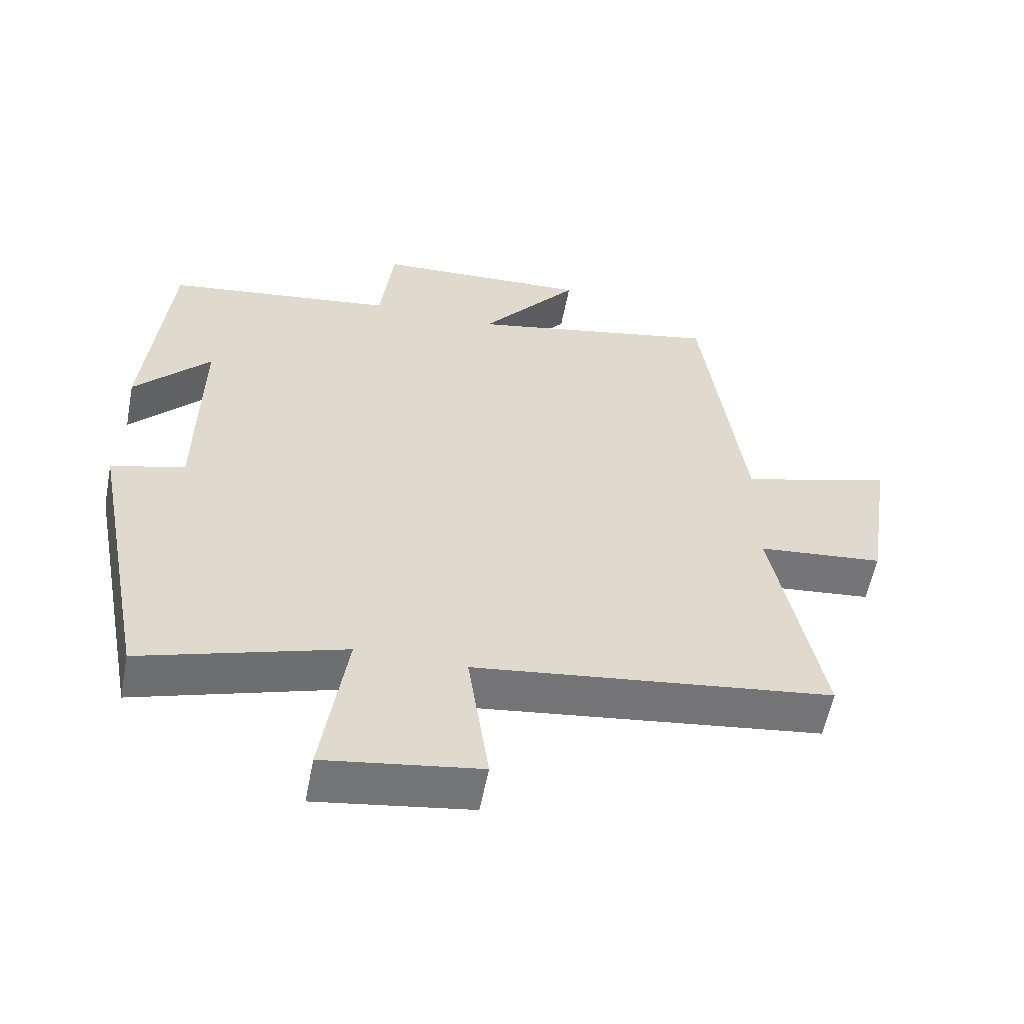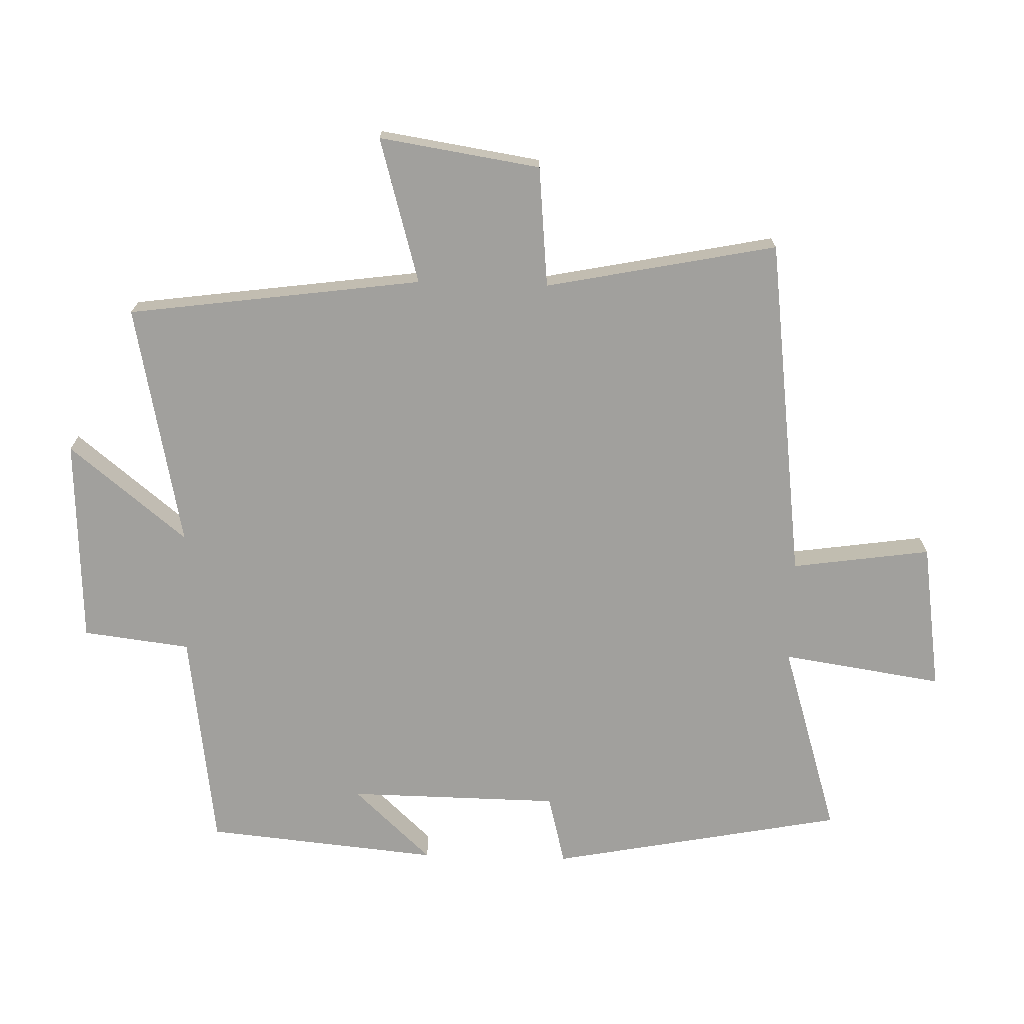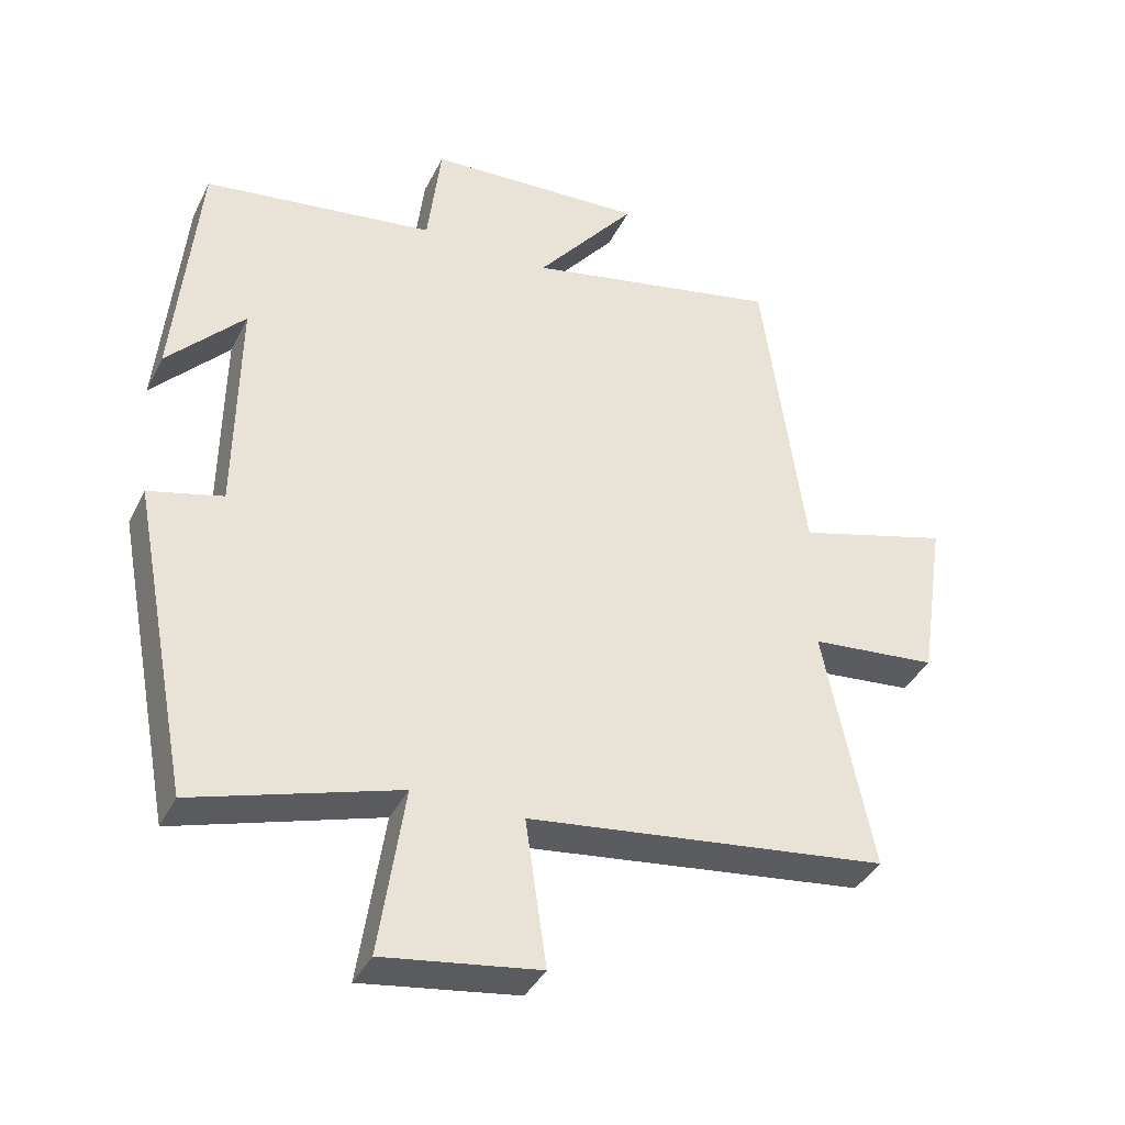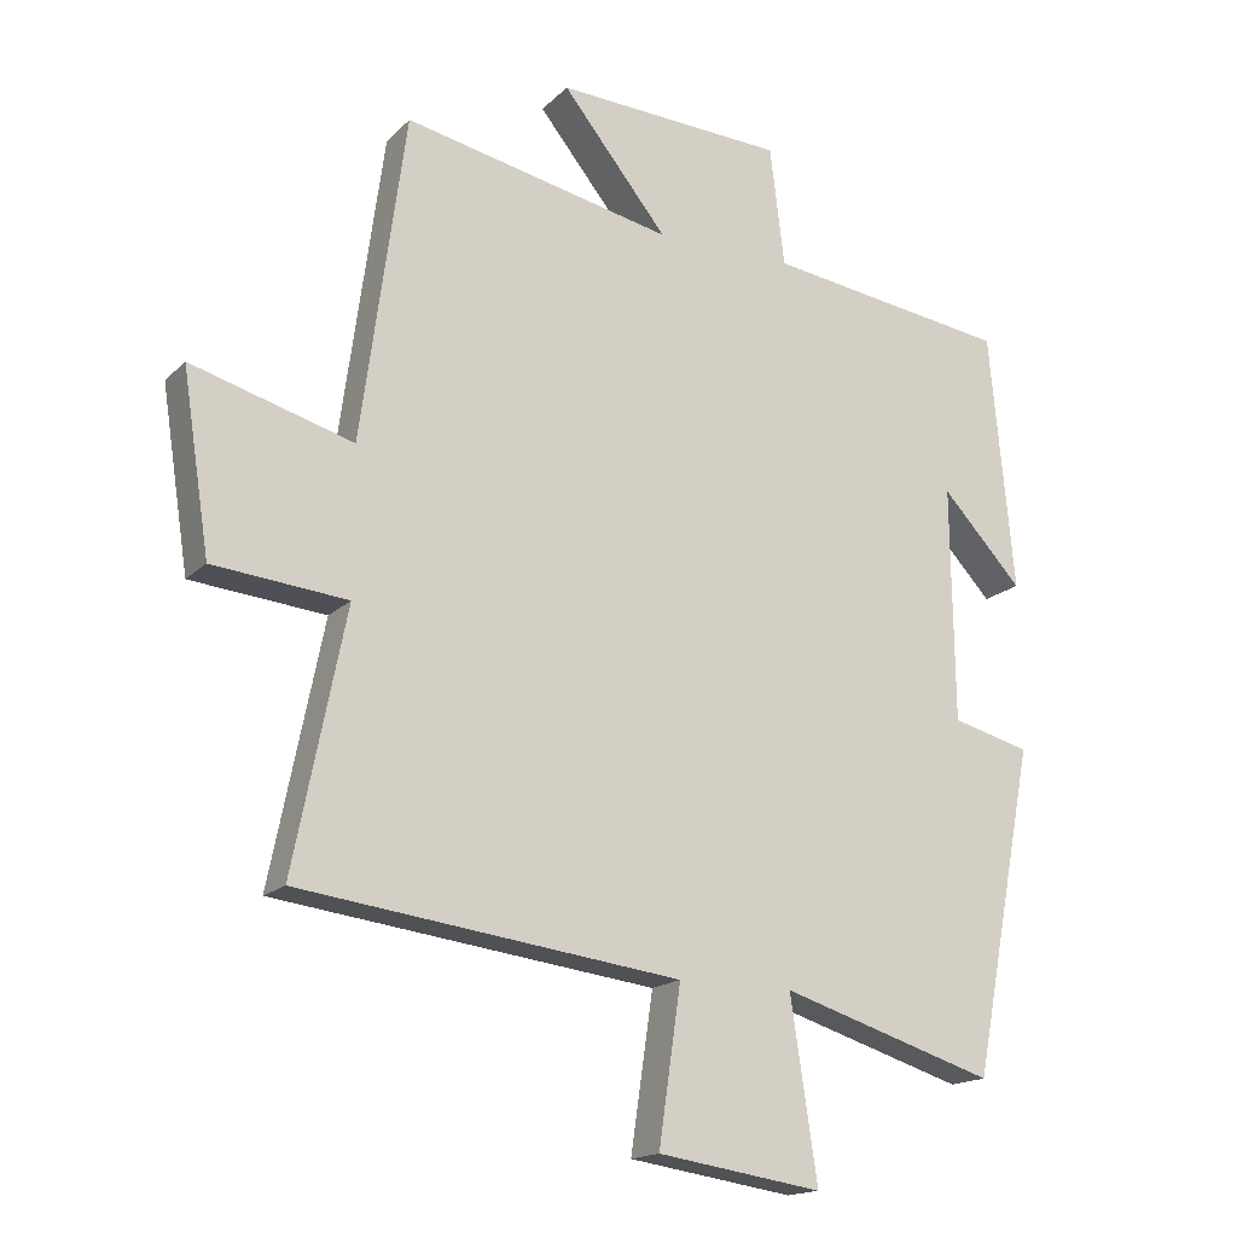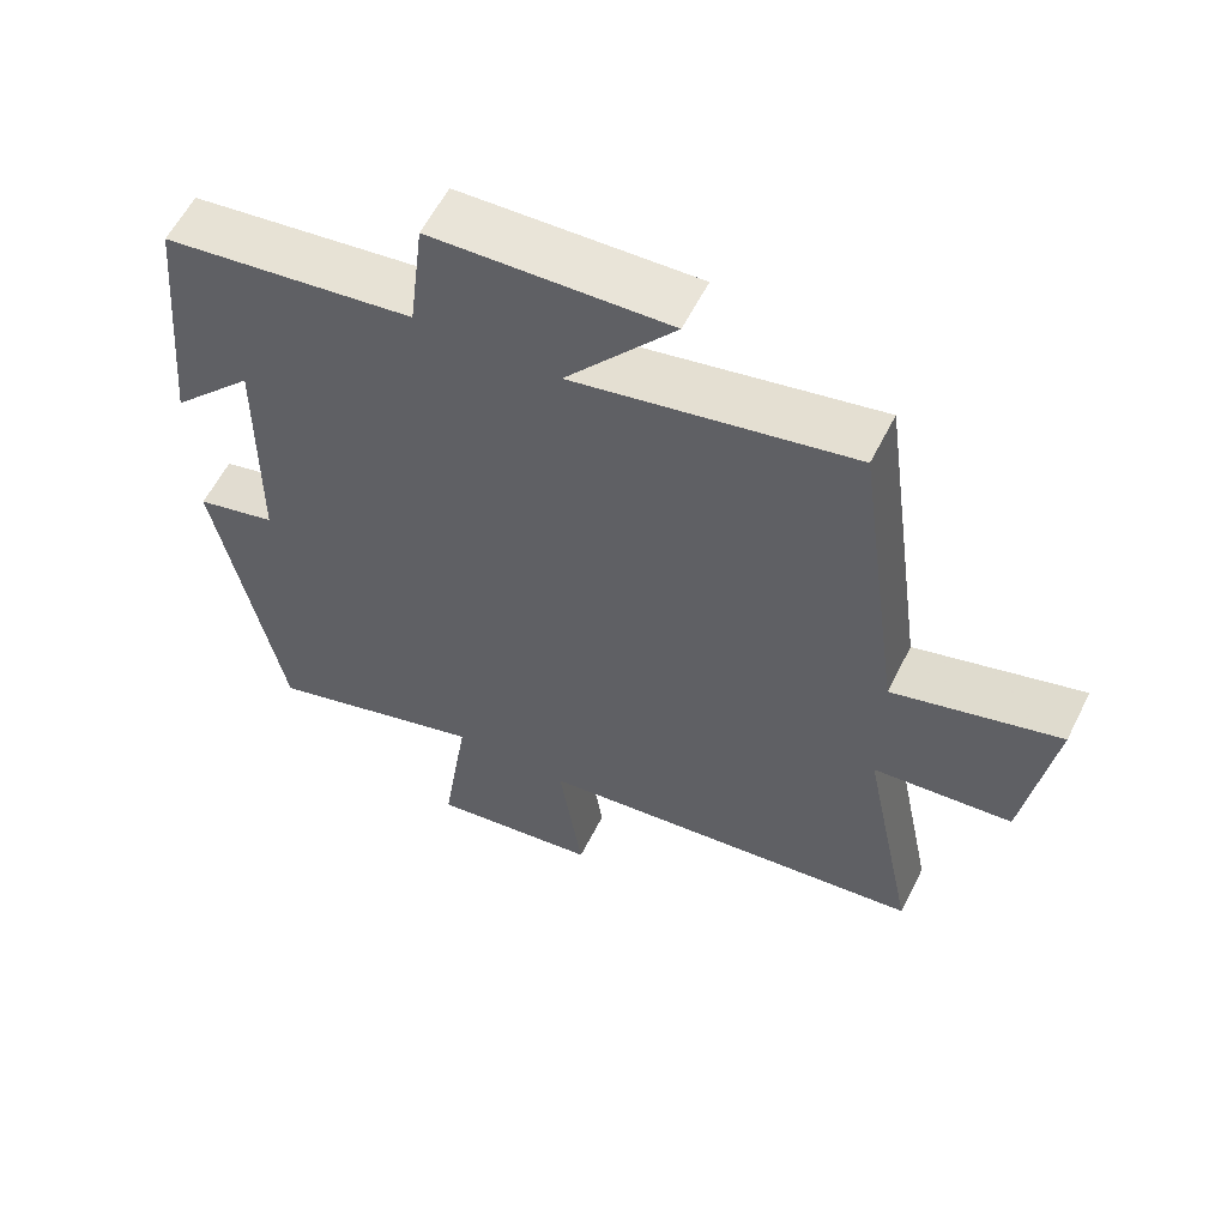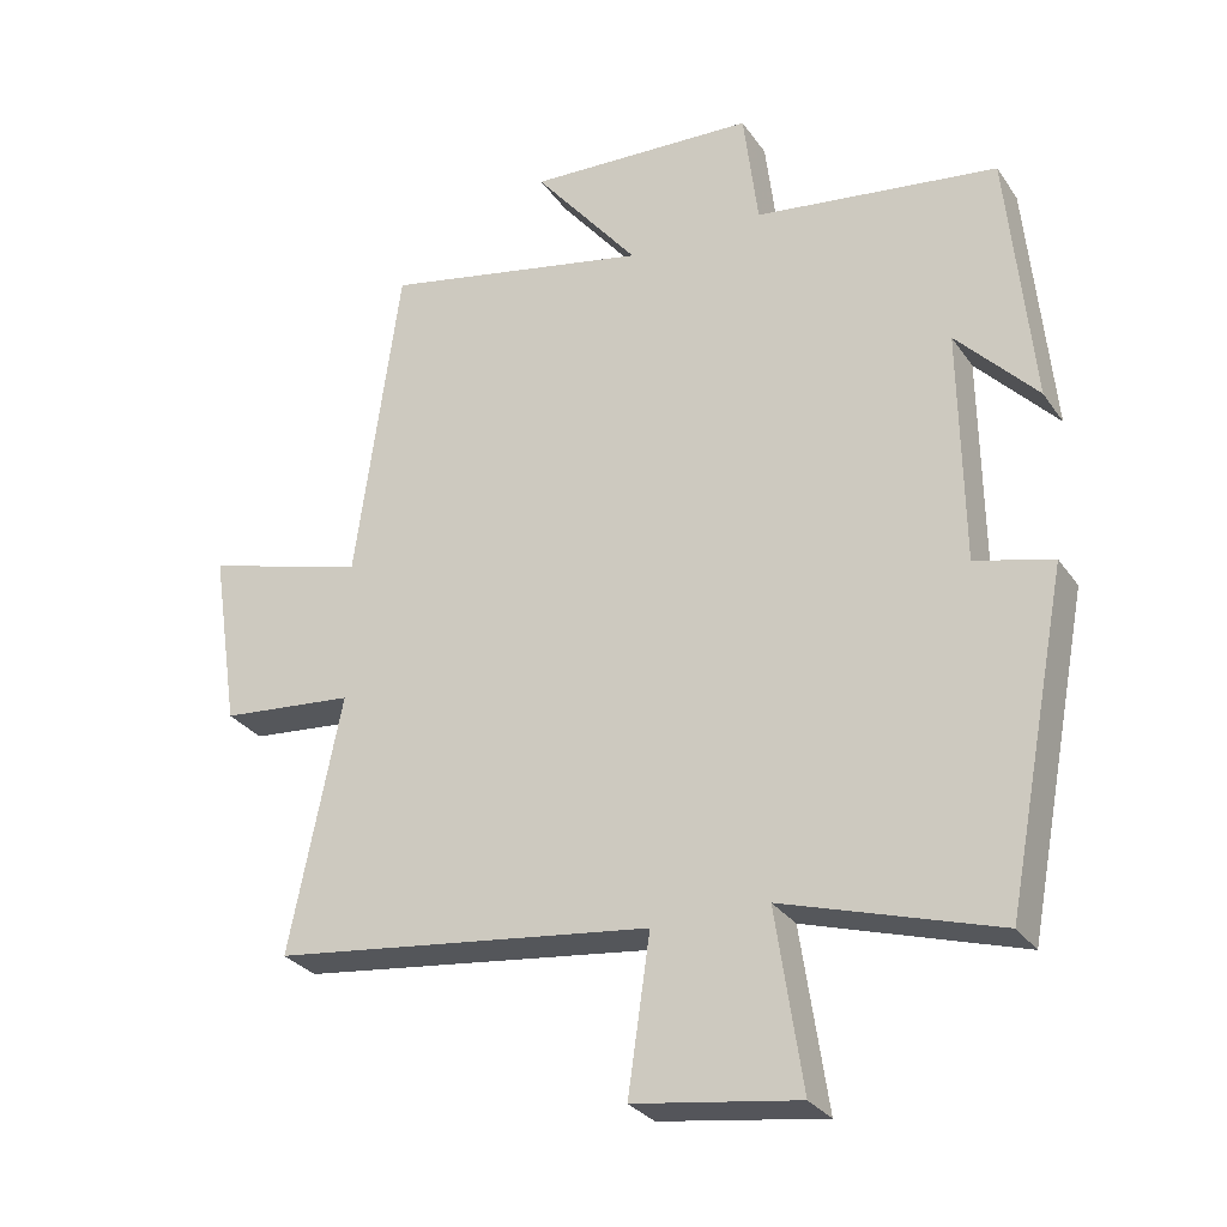
<metadata>
{"format":"obj","ext":"obj","renderer":"f3d","projection":"perspective","resolution":1024,"background":"white","views":[{"elev":-57.2,"azim":-10.9,"up":"+Z"},{"elev":-71.7,"azim":88.3,"up":"+Y"},{"elev":-38.5,"azim":-24.3,"up":"+Z"},{"elev":-16.8,"azim":151.0,"up":"+Z"},{"elev":59.1,"azim":26.6,"up":"+Z"},{"elev":-29.4,"azim":-151.9,"up":"+Z"}]}
</metadata>
<code>
v -0.413 0.07 -0.592
v -0.5 0.07 -0.14
v -0.392 0.07 -0.112
v -0.388 0.07 0.214
v -0.5 0.07 0.094
v -0.466 0.07 0.453
v -0.128 0.07 0.5
v -0.108 0.07 0.665
v 0.21 0.07 0.681
v 0.064 0.07 0.5
v 0.438 0.07 0.578
v 0.5 0.07 0.125
v 0.724 0.07 0.189
v 0.686 0.07 -0.059
v 0.5 0.07 -0.077
v 0.572 0.07 -0.433
v 0.044 0.07 -0.5
v 0.075 0.07 -0.714
v -0.153 0.07 -0.748
v -0.116 0.07 -0.5
v -0.413 0 -0.592
v -0.5 0 -0.14
v -0.392 0 -0.112
v -0.388 0 0.214
v -0.5 0 0.094
v -0.466 0 0.453
v -0.128 0 0.5
v -0.108 0 0.665
v 0.21 0 0.681
v 0.064 0 0.5
v 0.438 0 0.578
v 0.5 0 0.125
v 0.724 0 0.189
v 0.686 0 -0.059
v 0.5 0 -0.077
v 0.572 0 -0.433
v 0.044 0 -0.5
v 0.075 0 -0.714
v -0.153 0 -0.748
v -0.116 0 -0.5
f 17 18 19 20
f 15 16 17 20
f 1 2 3
f 20 1 3
f 15 20 3
f 12 13 14 15
f 15 3 4
f 12 15 4
f 11 12 4
f 10 11 4
f 7 8 9 10
f 7 10 4
f 4 5 6 7
f 40 39 38 37
f 40 37 36 35
f 23 22 21
f 23 21 40
f 23 40 35
f 35 34 33 32
f 24 23 35
f 24 35 32
f 24 32 31
f 24 31 30
f 30 29 28 27
f 24 30 27
f 27 26 25 24
f 1 21 22 2
f 2 22 23 3
f 3 23 24 4
f 4 24 25 5
f 5 25 26 6
f 6 26 27 7
f 7 27 28 8
f 8 28 29 9
f 9 29 30 10
f 10 30 31 11
f 11 31 32 12
f 12 32 33 13
f 13 33 34 14
f 14 34 35 15
f 15 35 36 16
f 16 36 37 17
f 17 37 38 18
f 18 38 39 19
f 19 39 40 20
f 20 40 21 1

</code>
